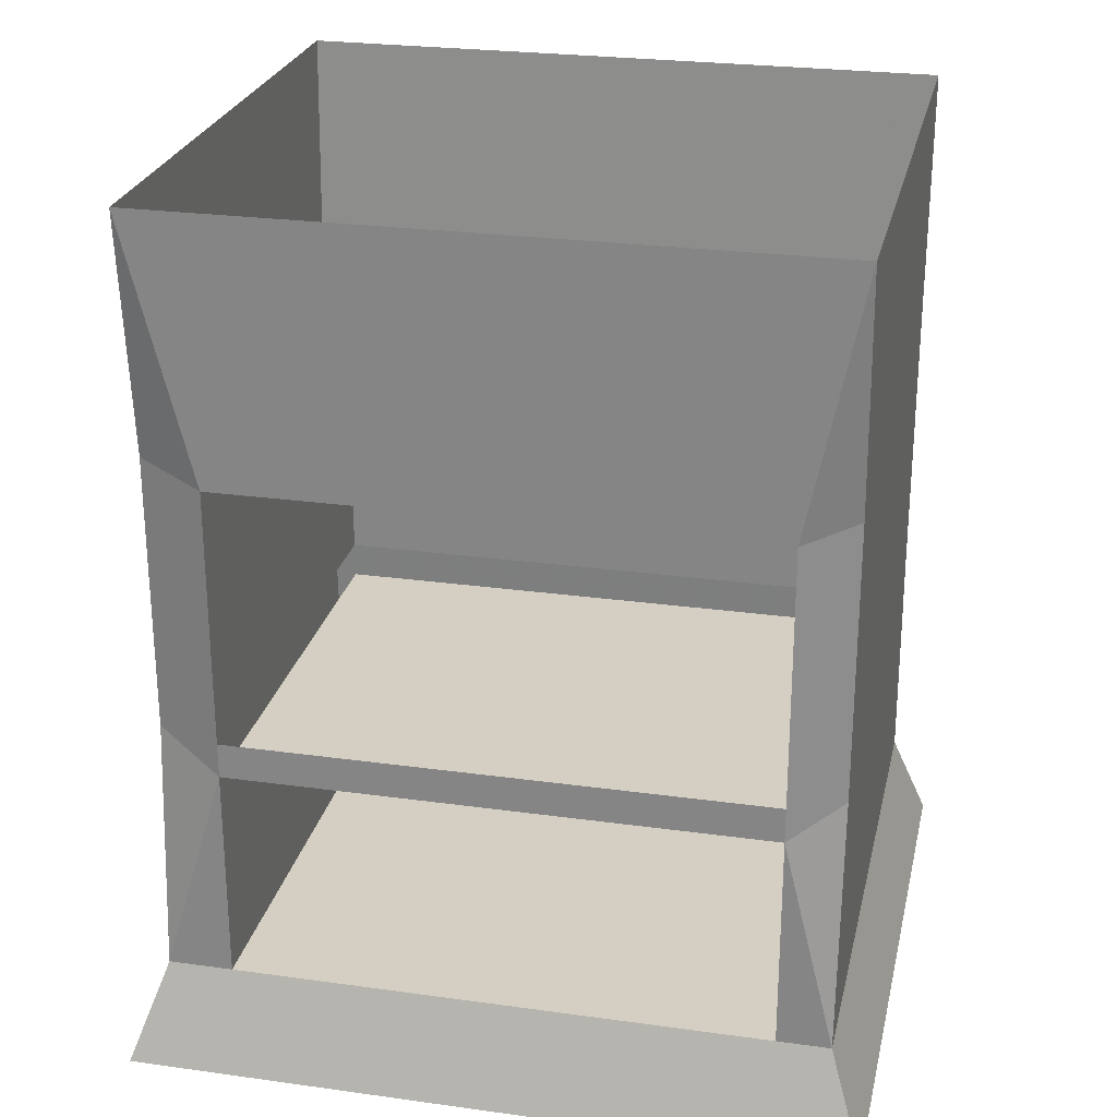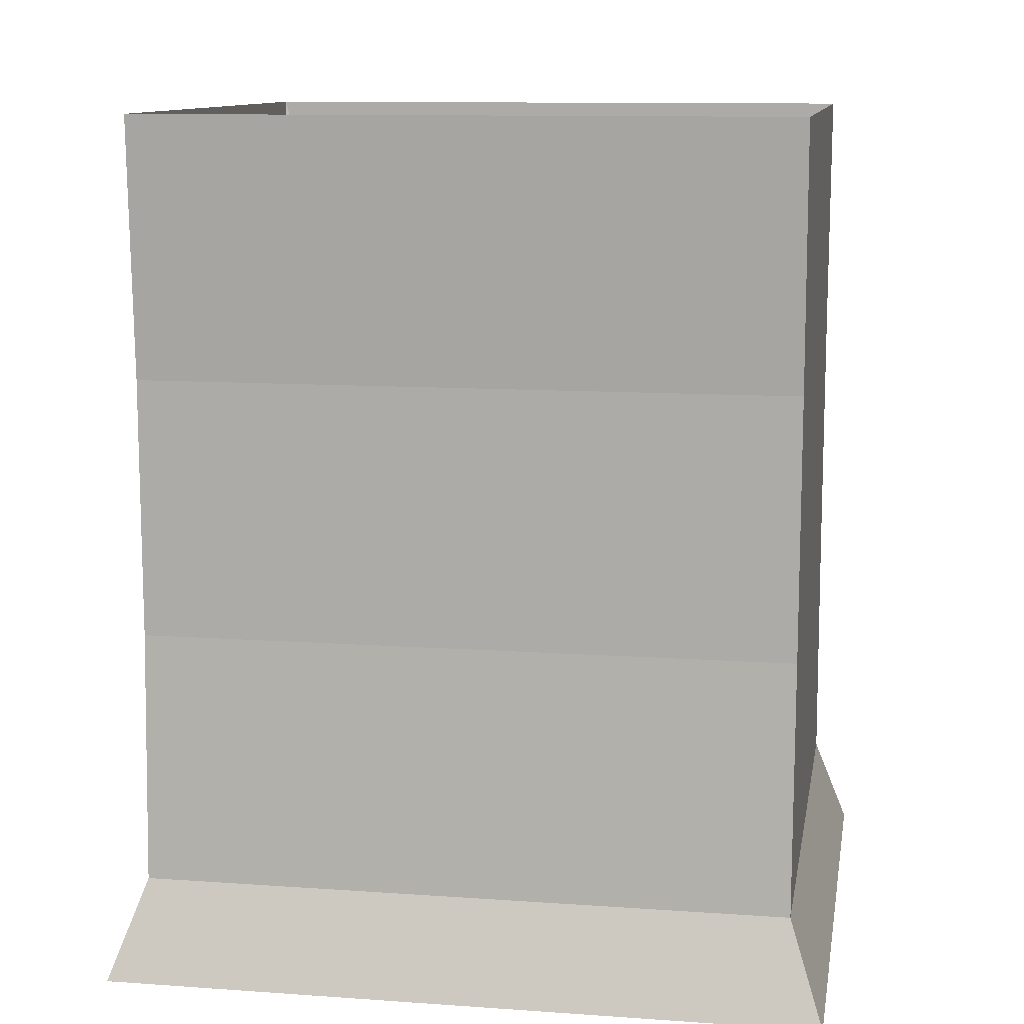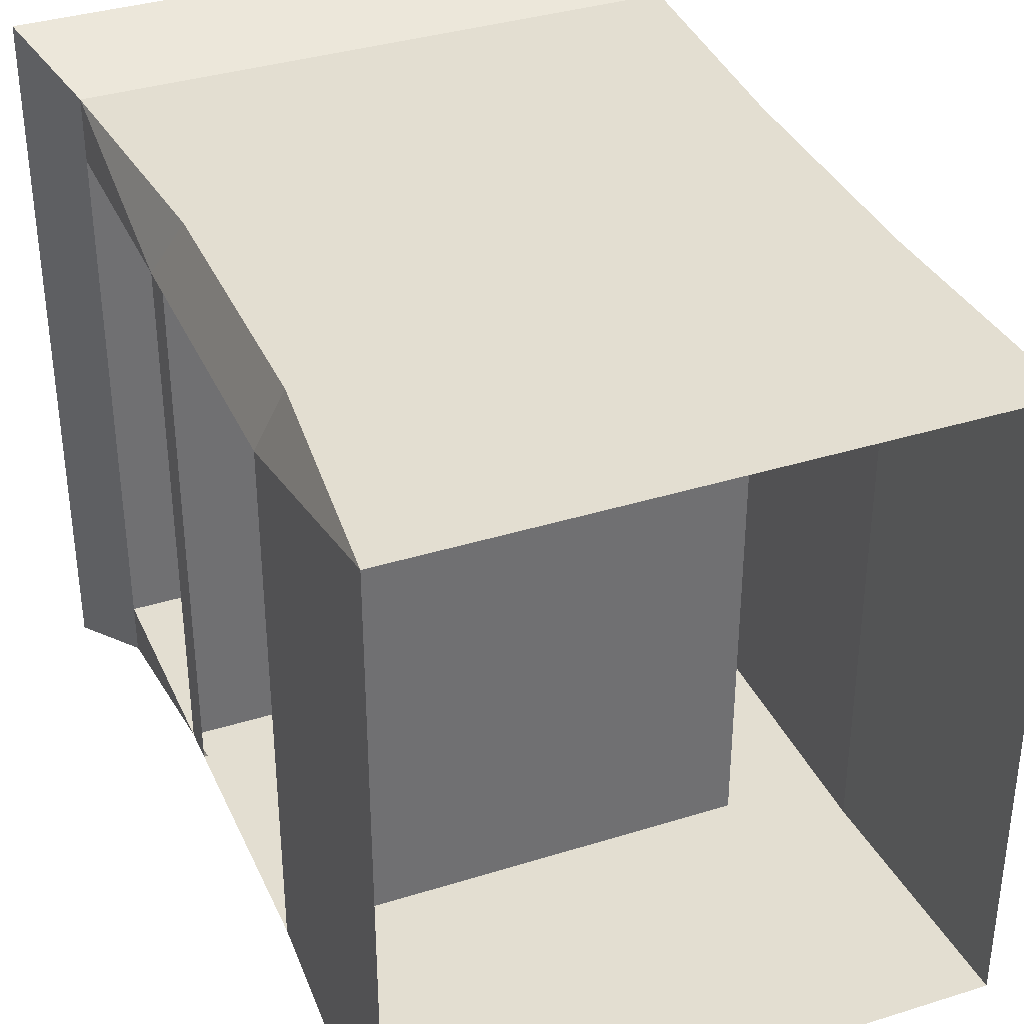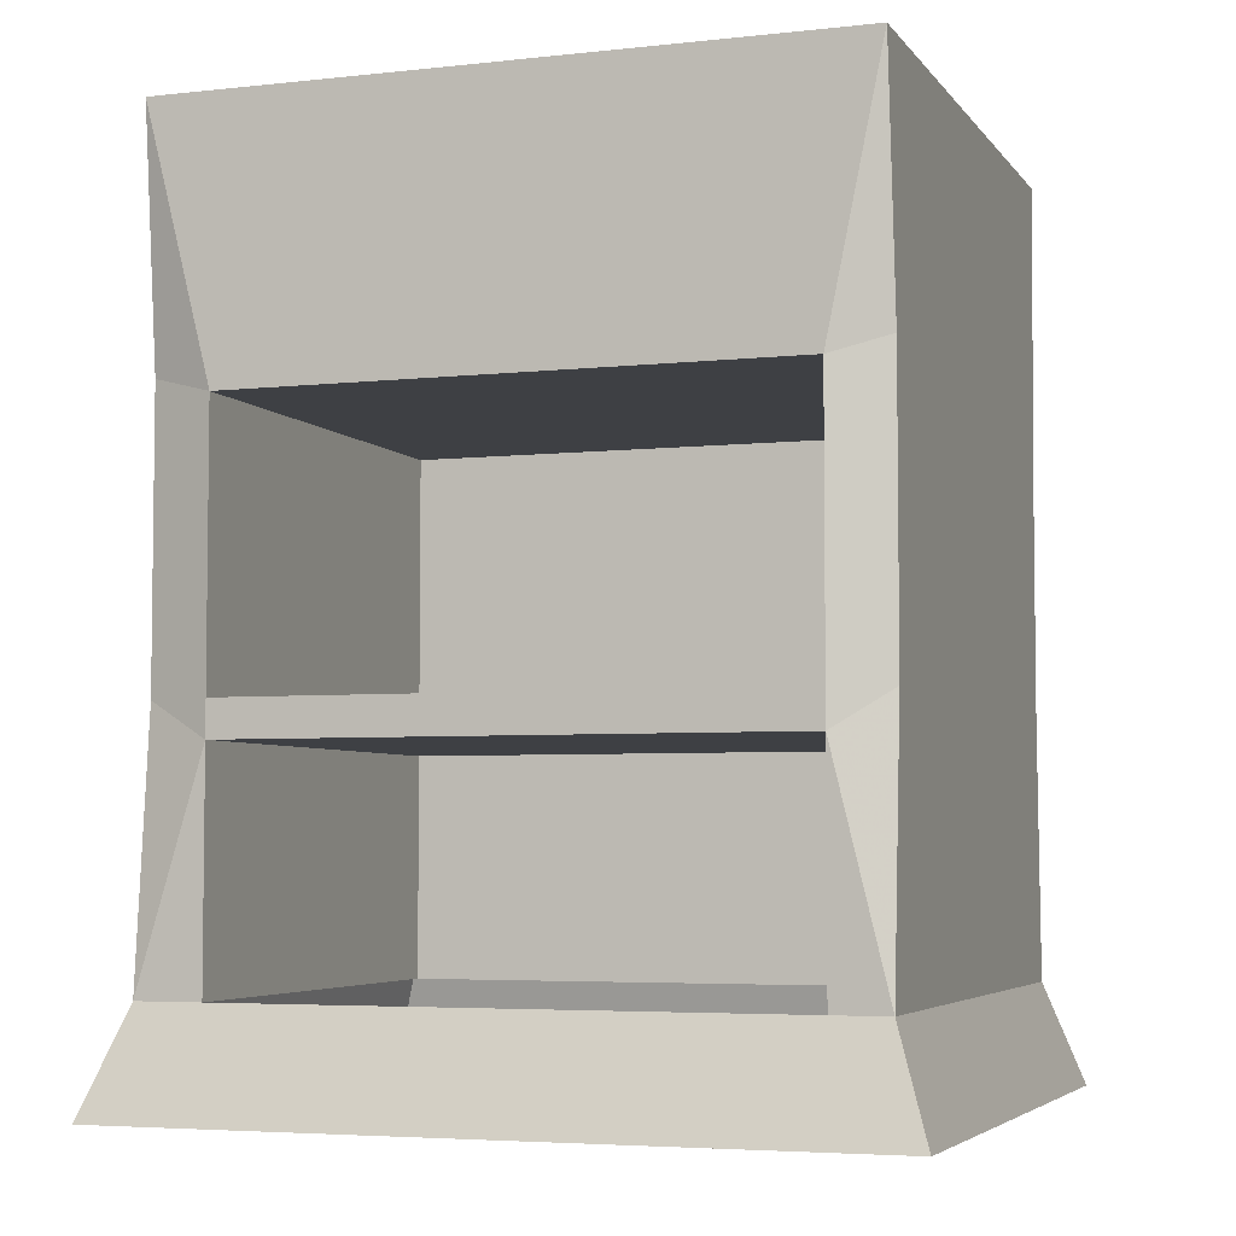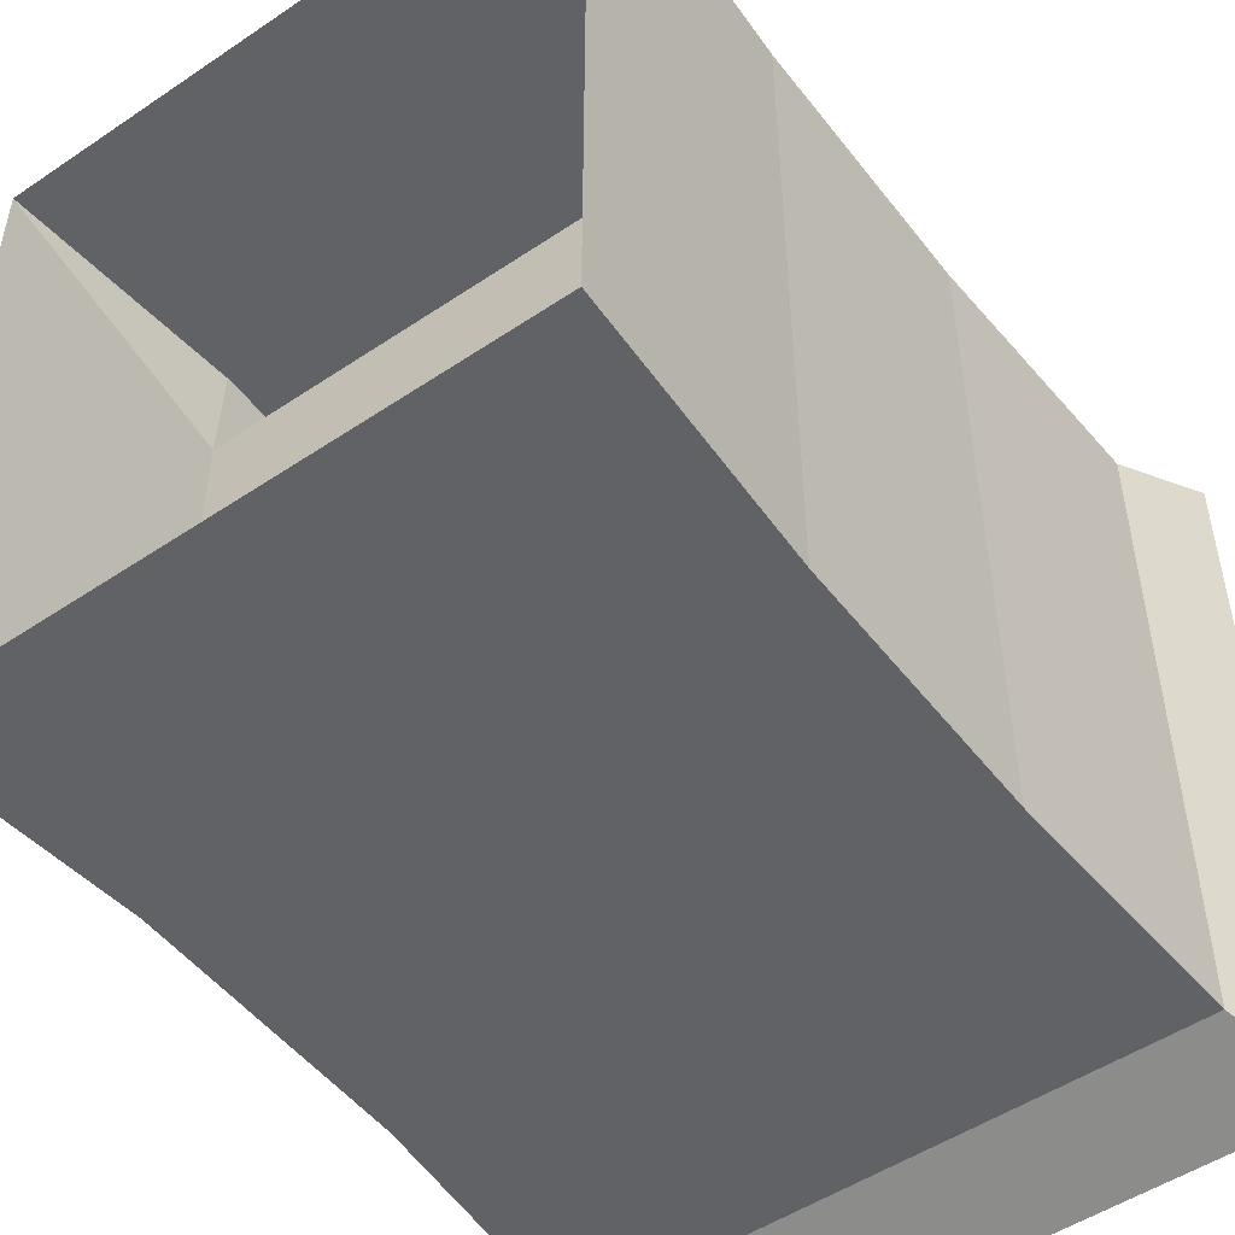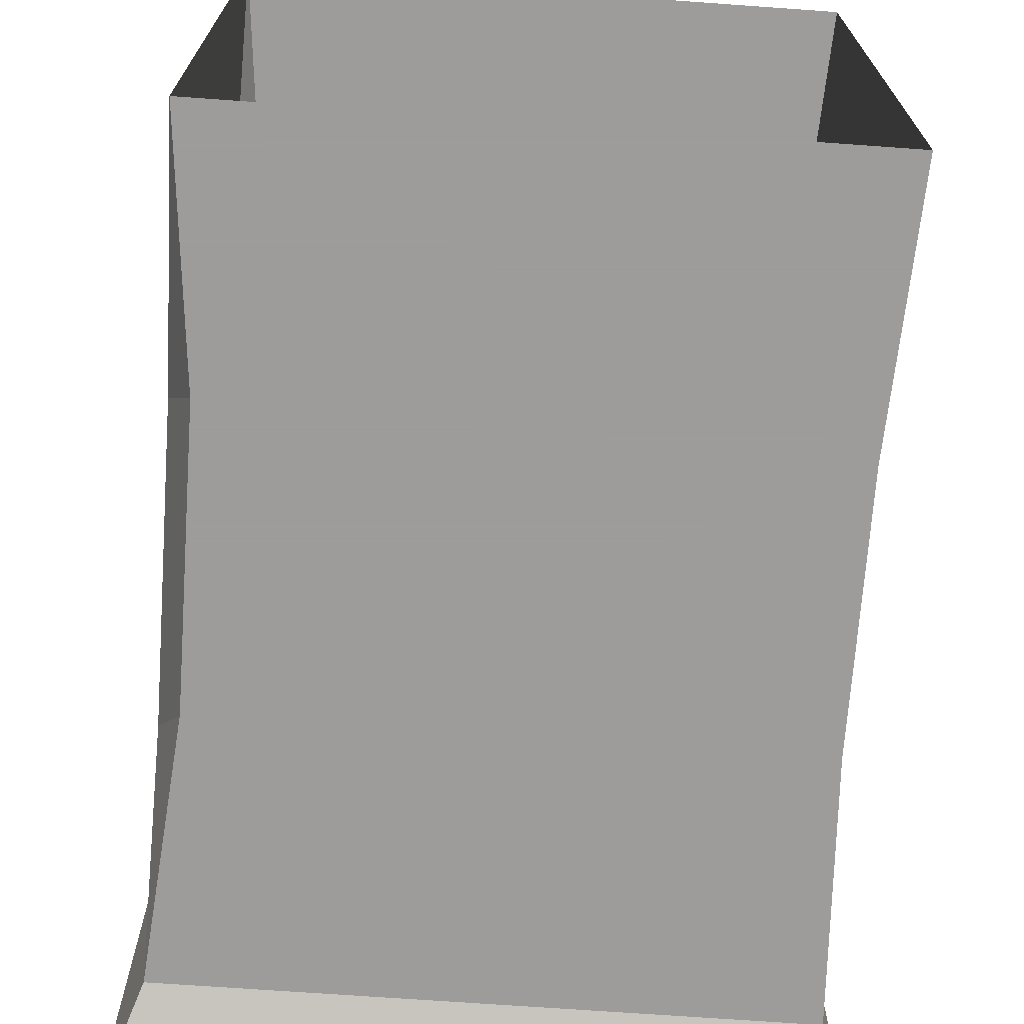
<metadata>
{"format":"obj","ext":"obj","renderer":"f3d","projection":"perspective","resolution":1024,"background":"white","views":[{"elev":25.6,"azim":102.5,"up":"+Y"},{"elev":11.2,"azim":-80.2,"up":"+Y"},{"elev":36.3,"azim":157.8,"up":"+Z"},{"elev":-4.7,"azim":109.4,"up":"+Y"},{"elev":-50.5,"azim":-143.6,"up":"+Z"},{"elev":-70.3,"azim":175.9,"up":"+Z"}]}
</metadata>
<code>
o object/cupboard/32
v 38 -88 -55
v 42 -88 -46
v 42 -94 -46
v 42 -131 -55
v -56 -88 -55
v -56 -44 -55
v 38 -41 -55
v 42 -44 -46
v -34 -88 -46
v -34 -44 -46
v -34 -88 45
v -34 -44 45
v 42 -88 45
v 42 -44 45
v 38 -88 56
v 42 -94 45
v -56 -44 56
v 38 -41 56
v 42 0 56
v -58 0 56
v -58 0 -55
v -56 -88 56
v 42 0 45
v 42 0 -46
v 42 0 -55
v -34 -131 -46
v 42 -131 -46
v 48 -148 -61
v -58 -131 -55
v -58 -131 56
v 42 -131 56
v 42 -131 45
v -34 -94 45
v -34 -94 -46
v -34 -131 45
v 48 -148 62
v -64 -148 62
v -64 -148 -61
f 1 2 3
f 1 3 4
f 1 4 5
f 1 5 6
f 1 6 7
f 1 7 2
f 2 7 8
f 2 8 9
f 9 8 10
f 9 10 11
f 11 10 12
f 11 12 13
f 13 12 14
f 13 14 15
f 13 15 16
f 13 16 3
f 13 3 2
f 17 18 19
f 17 19 20
f 17 20 21
f 17 21 6
f 17 6 5
f 17 5 22
f 17 22 18
f 18 22 15
f 18 15 14
f 18 14 19
f 19 14 23
f 23 14 8
f 23 8 24
f 24 8 25
f 25 8 7
f 25 7 6
f 25 6 21
f 3 26 27
f 3 27 4
f 4 27 28
f 4 28 29
f 4 29 5
f 5 29 22
f 22 29 30
f 22 30 15
f 15 30 31
f 15 31 16
f 16 31 32
f 16 32 33
f 16 33 34
f 16 34 3
f 3 34 26
f 26 34 35
f 35 34 33
f 35 33 32
f 32 28 27
f 28 32 36
f 28 36 37
f 28 37 38
f 28 38 29
f 29 38 30
f 30 38 37
f 30 37 31
f 31 37 36
f 31 36 32
f 14 10 8
f 10 14 12

</code>
